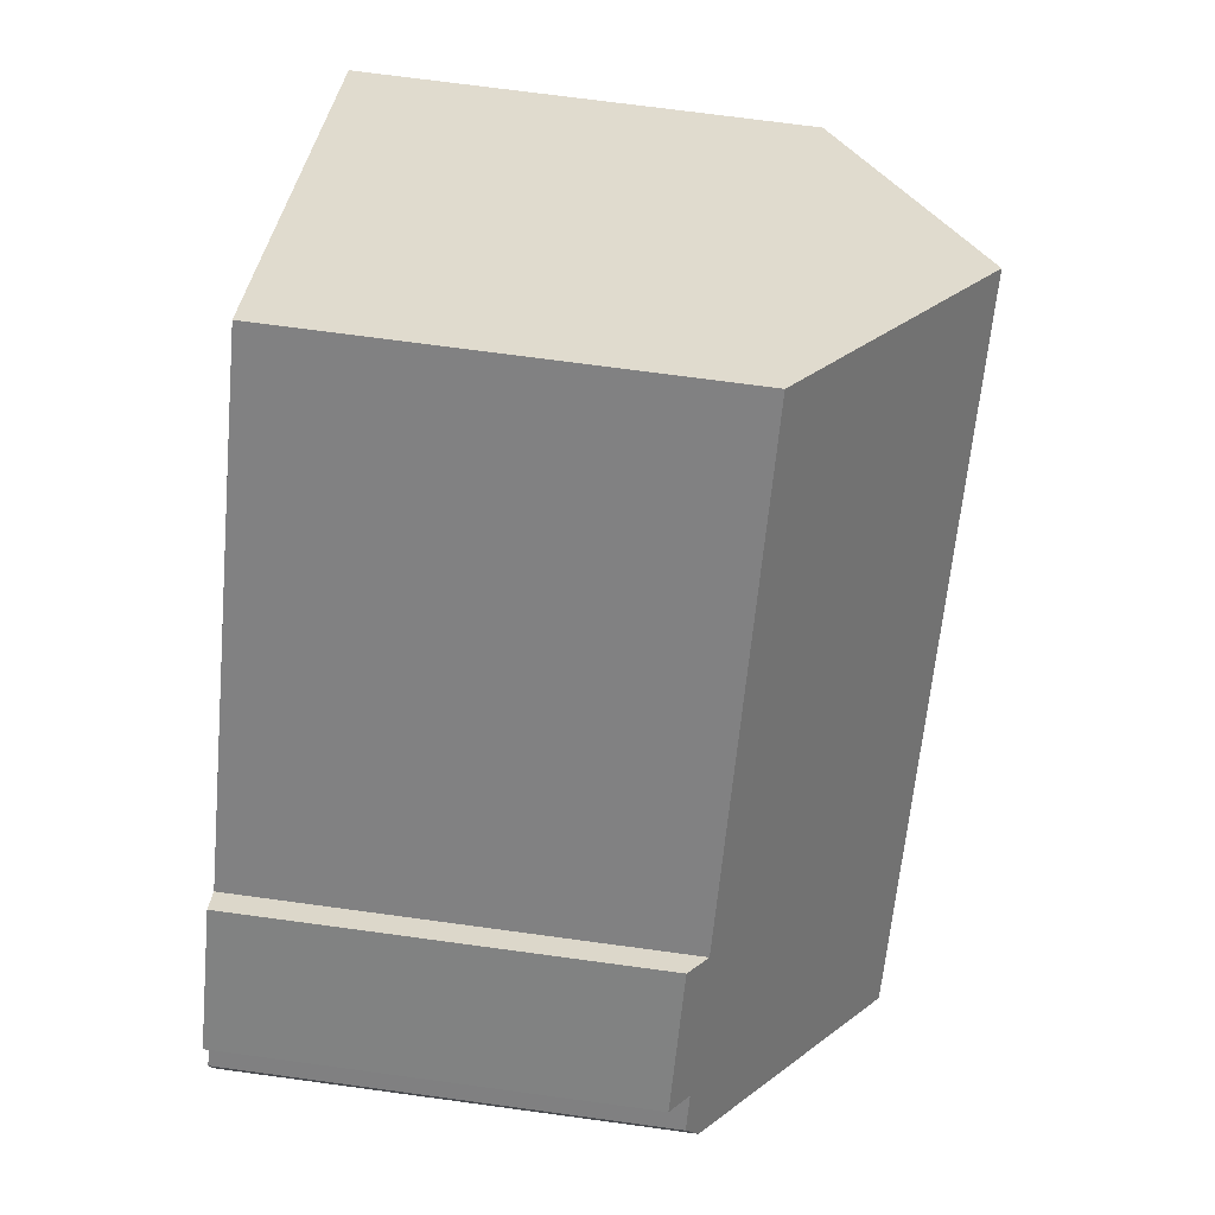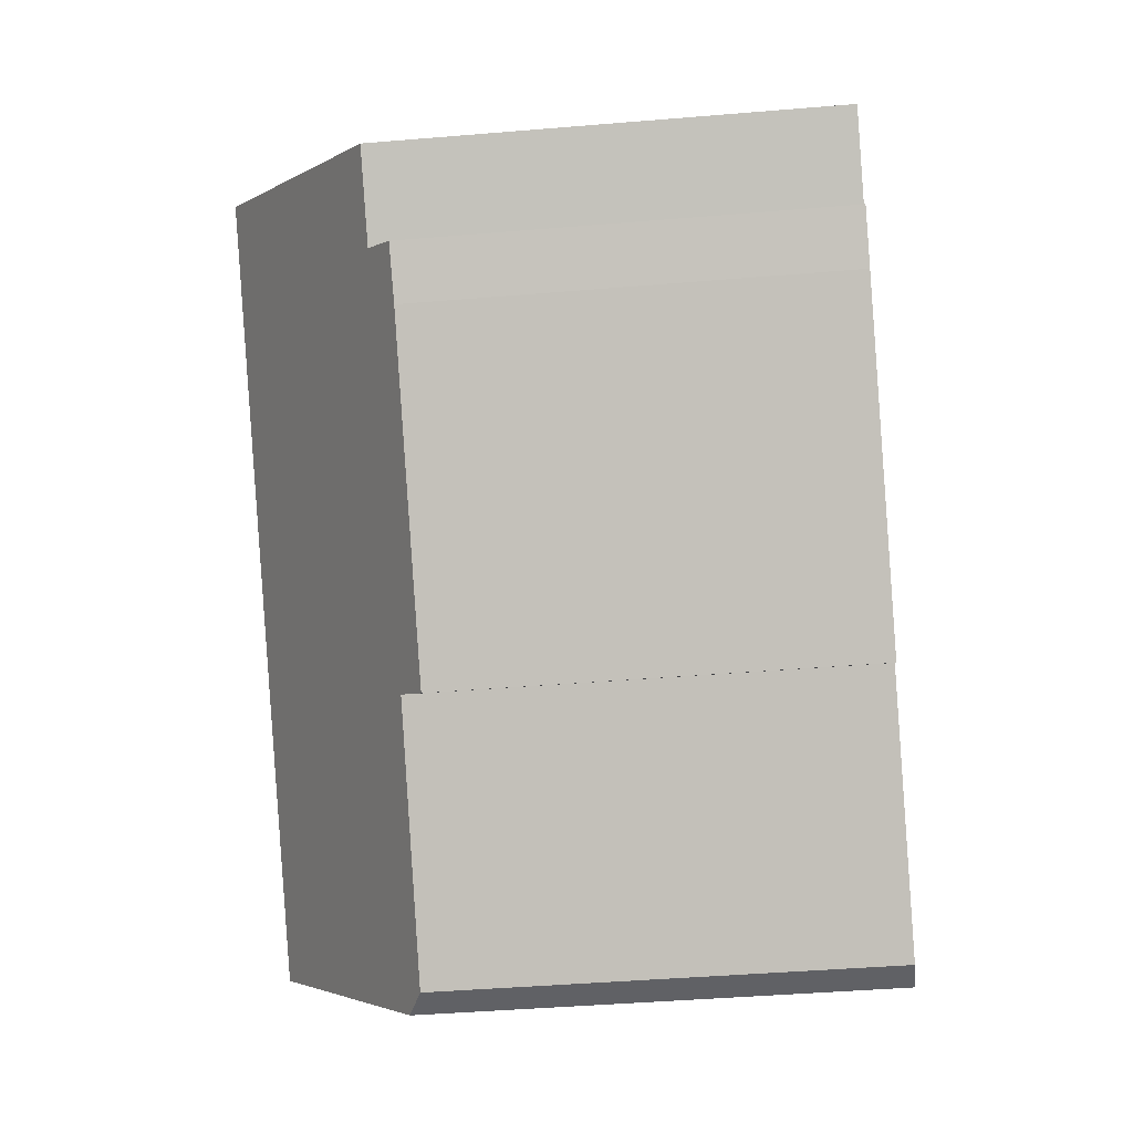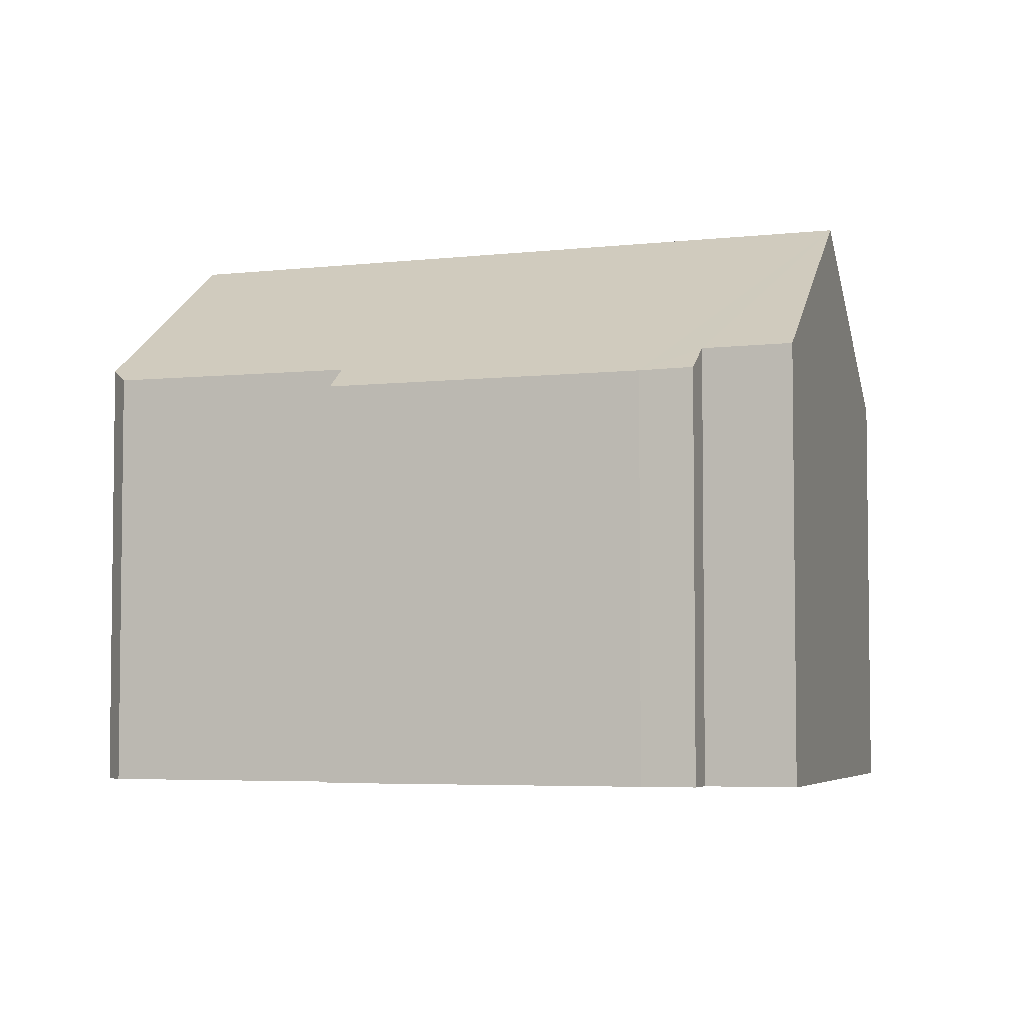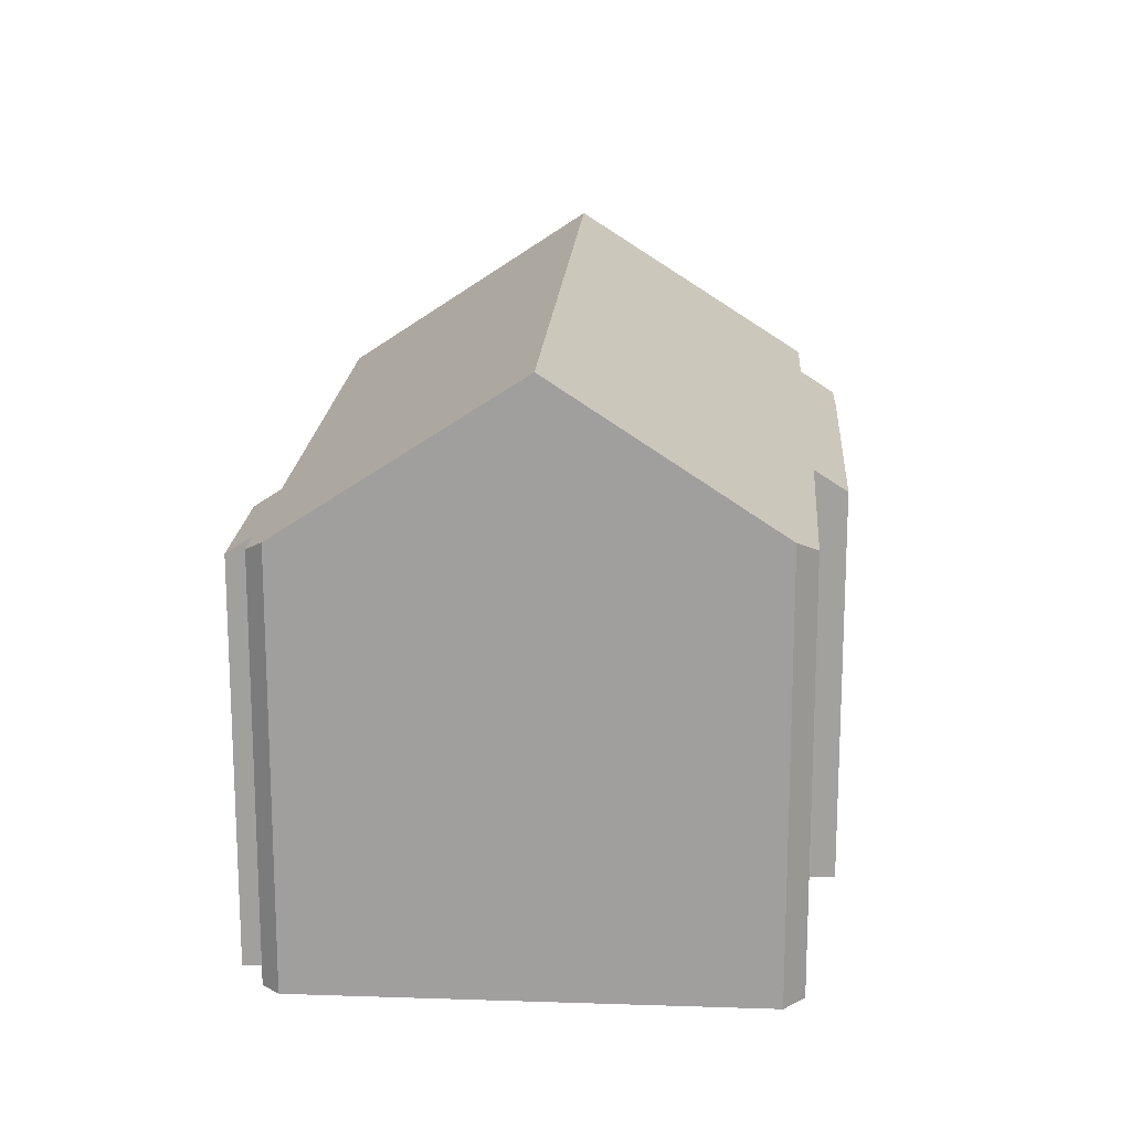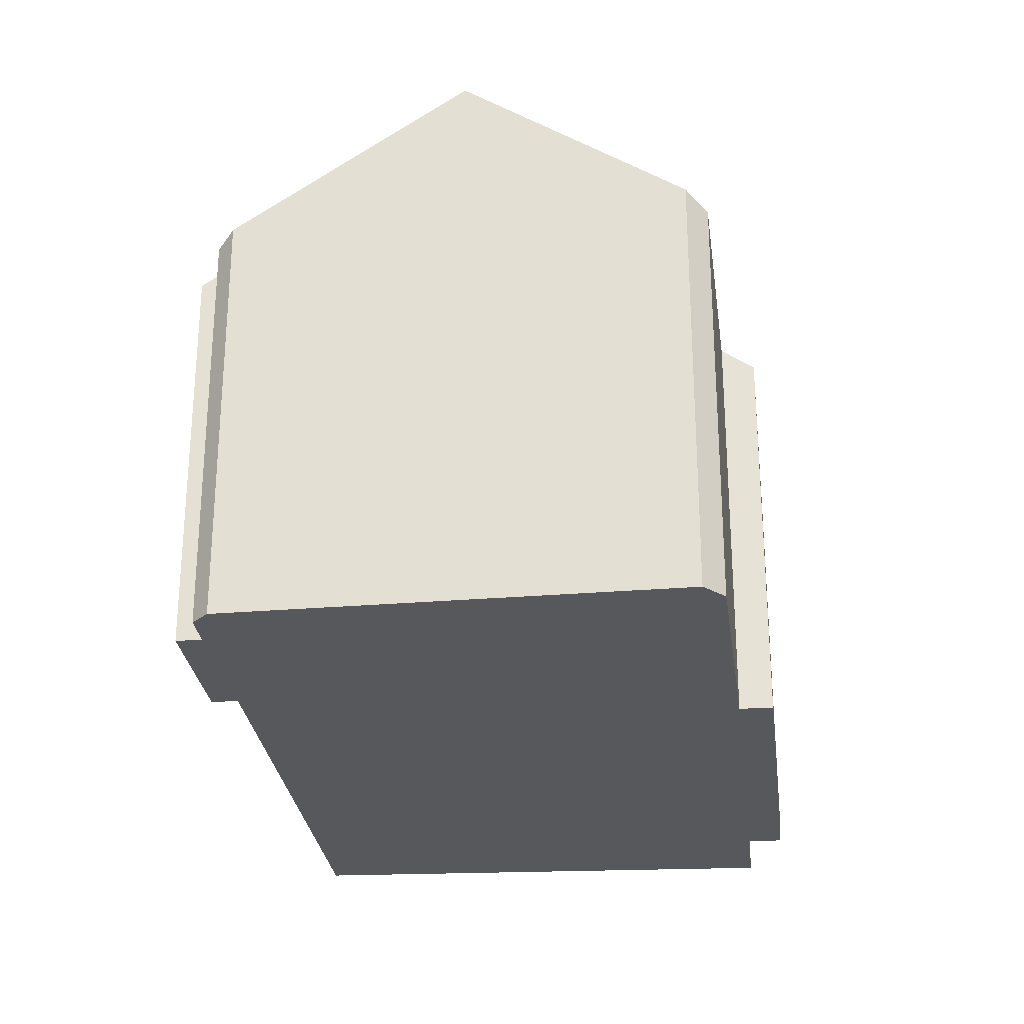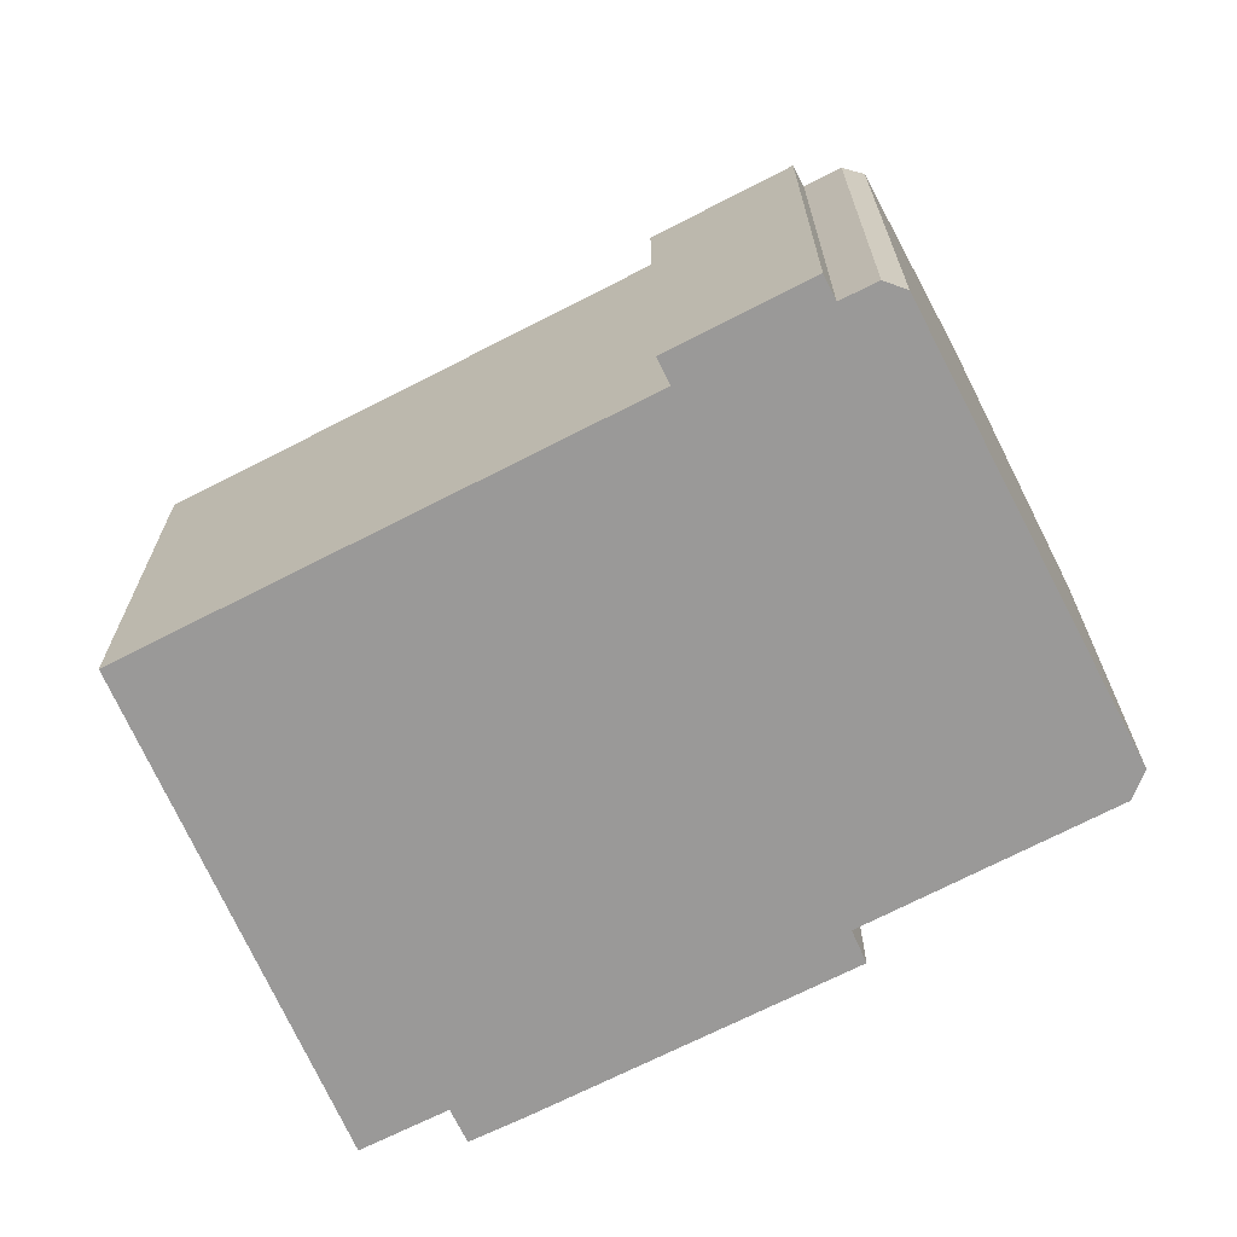
<metadata>
{"format":"obj","ext":"obj","renderer":"f3d","projection":"perspective","resolution":1024,"background":"white","views":[{"elev":71.7,"azim":97.7,"up":"+Z"},{"elev":-41.8,"azim":-84.2,"up":"+Z"},{"elev":-4.7,"azim":-112.2,"up":"+Y"},{"elev":18.0,"azim":140.8,"up":"+Y"},{"elev":-28.2,"azim":144.2,"up":"+Y"},{"elev":-69.1,"azim":74.5,"up":"+Y"}]}
</metadata>
<code>
v  4.694 14.6 3.801
v  1.521 10.65 -1.666
v  0 10.66 6.529e-16
v  1.744 10.05 -3.266
v  7.355 10.05 -9.328
v  8.009 10.6 -8.793
v  17.27 14.6 -9.785
v  12.44 10.64 -13.49
v  12.83 10.81 -13.53
v  13.21 10.98 -13.56
v  16.13 13.59 -10.84
v  0.849 10.07 -2.251
v  21.46 10.05 -4.051
v  20.98 10.46 -4.477
v  18.98 10.05 -1.388
v  9.599 10.49 7.772
v  10.93 10.49 6.331
v  18.49 10.49 -1.835
v  21.62 10.47 -5.181
v  21.57 10.76 -5.776
v  13.21 8.306e-16 -13.56
v  12.44 8.262e-16 -13.49
v  12.83 8.284e-16 -13.53
v  8.009 5.384e-16 -8.793
v  7.355 5.712e-16 -9.328
v  20.98 2.741e-16 -4.477
v  21.46 2.481e-16 -4.051
v  21.57 3.537e-16 -5.776
v  17.27 5.992e-16 -9.785
v  16.13 6.638e-16 -10.84
v  1.744 2e-16 -3.266
v  0.849 1.378e-16 -2.251
v  0 0 0
v  1.521 1.02e-16 -1.666
v  9.599 -4.759e-16 7.772
v  4.694 -2.327e-16 3.801
v  18.49 1.124e-16 -1.835
v  18.98 8.499e-17 -1.388
v  10.93 -3.877e-16 6.331
v  21.62 3.172e-16 -5.181
g defaultobject
f 1 2 3
f 2 1 4
f 4 1 5
f 5 1 6
f 6 1 7
f 6 7 8
f 8 7 9
f 9 7 10
f 10 7 11
f 4 12 2
f 13 14 15
f 16 7 1
f 7 16 17
f 7 17 18
f 7 18 15
f 7 15 14
f 7 14 19
f 7 19 20
f 21 9 10
f 9 21 8
f 8 21 22
f 22 21 23
f 24 5 6
f 5 24 25
f 13 26 14
f 26 13 27
f 28 7 20
f 7 28 11
f 11 28 10
f 10 28 21
f 21 28 29
f 21 29 30
f 22 6 8
f 6 22 24
f 25 4 5
f 4 25 31
f 4 32 12
f 32 4 31
f 2 33 3
f 33 2 34
f 12 34 2
f 34 12 32
f 3 16 1
f 16 3 33
f 16 33 35
f 35 33 36
f 37 15 18
f 15 37 38
f 35 17 16
f 17 35 18
f 18 35 37
f 37 35 39
f 38 13 15
f 13 38 27
f 14 40 19
f 40 14 26
f 19 28 20
f 28 19 40
f 38 26 27
f 26 28 40
f 28 26 29
f 29 26 38
f 29 38 37
f 29 37 39
f 29 39 30
f 30 39 21
f 21 39 23
f 23 39 22
f 22 39 35
f 22 35 24
f 24 35 36
f 24 36 25
f 25 36 31
f 31 36 34
f 34 36 33
f 32 31 34

</code>
